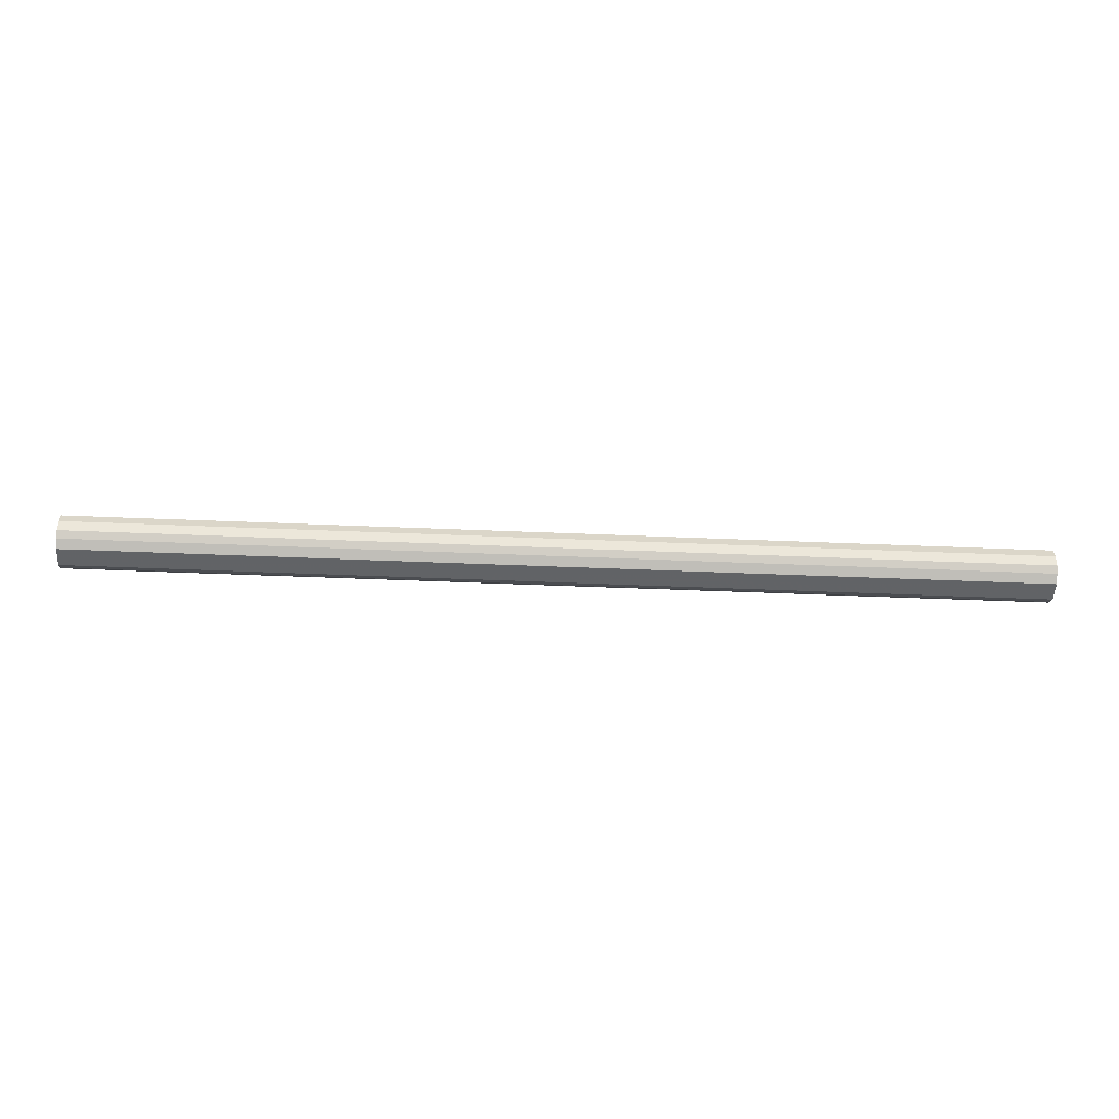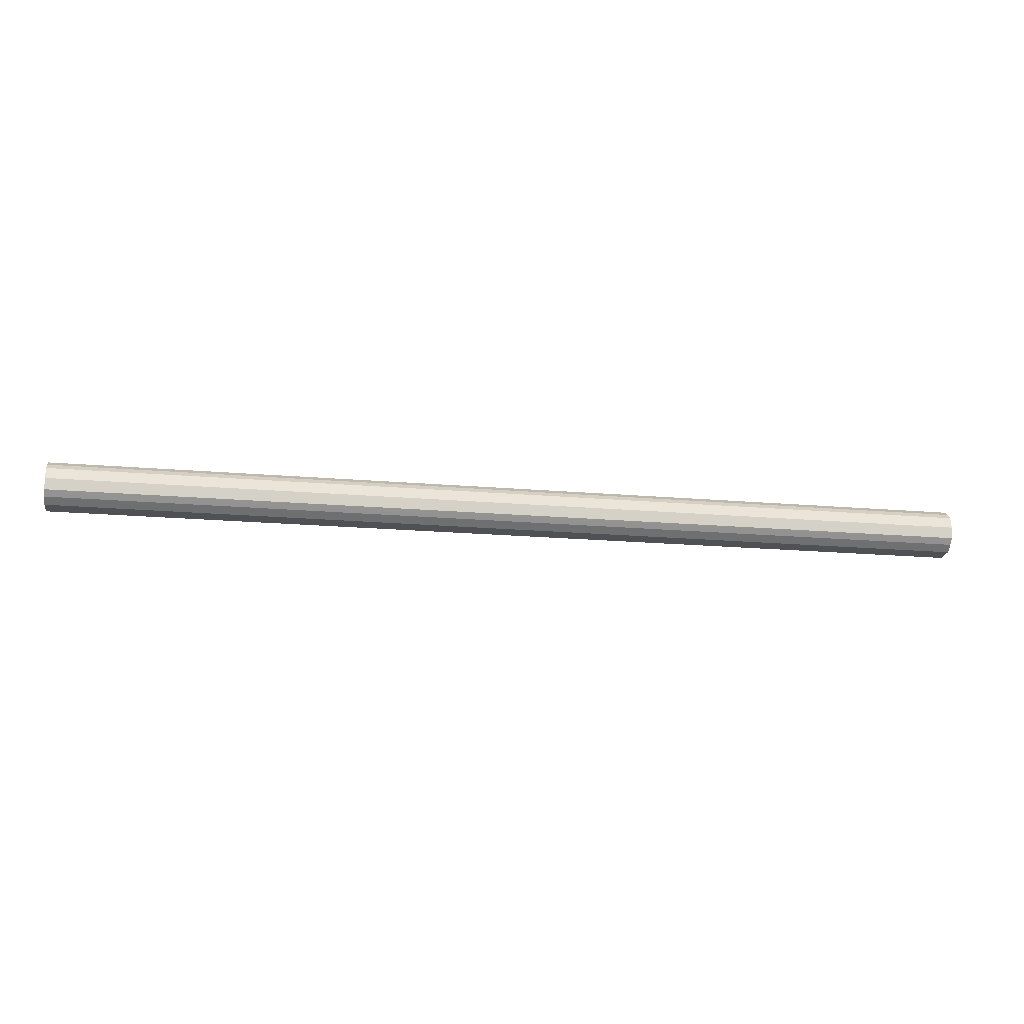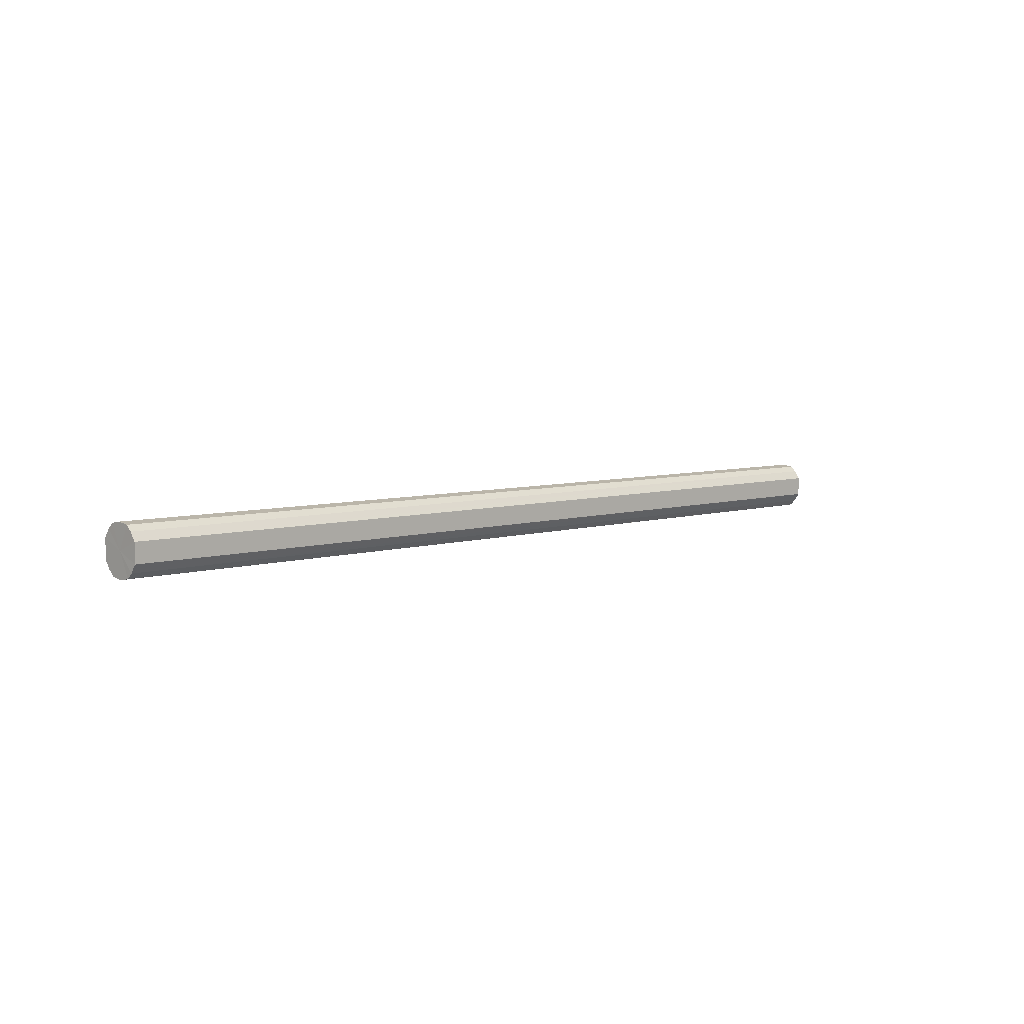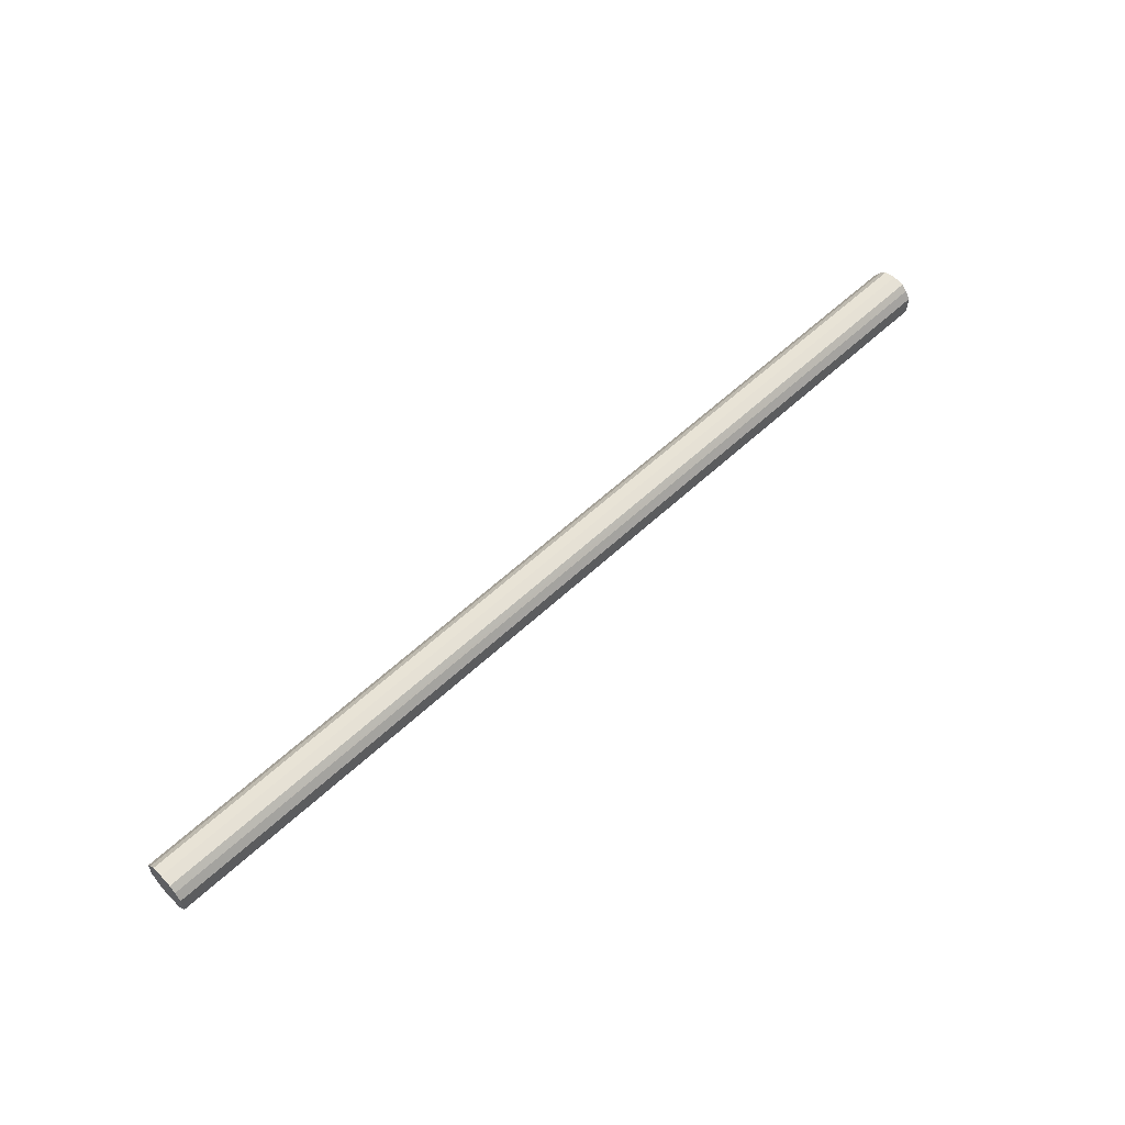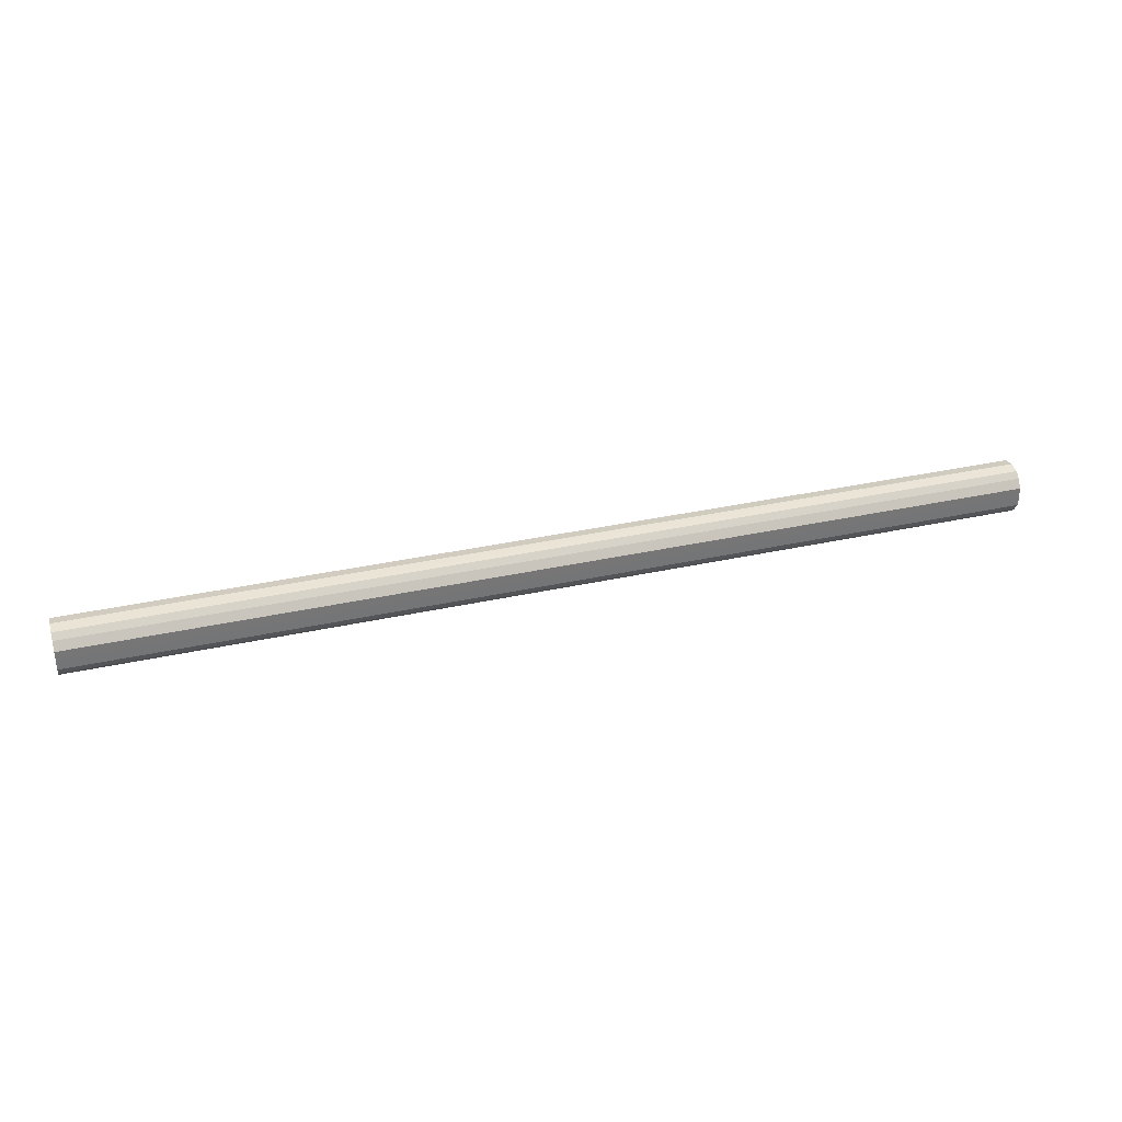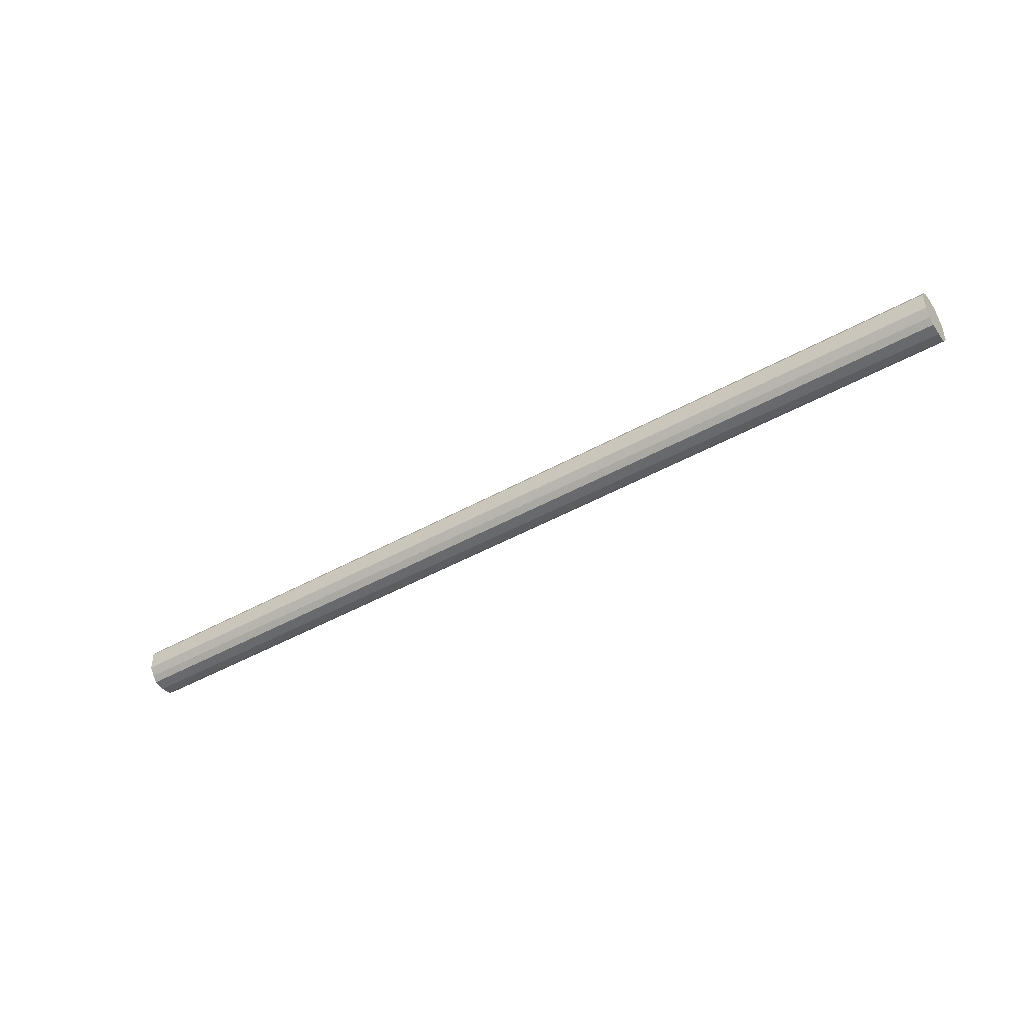
<metadata>
{"format":"obj","ext":"obj","renderer":"f3d","projection":"perspective","resolution":1024,"background":"white","views":[{"elev":-50.8,"azim":177.4,"up":"+Y"},{"elev":-20.0,"azim":171.0,"up":"+Y"},{"elev":5.7,"azim":-45.0,"up":"+Z"},{"elev":58.5,"azim":136.1,"up":"+Z"},{"elev":33.5,"azim":163.0,"up":"+Z"},{"elev":-45.3,"azim":33.0,"up":"+Z"}]}
</metadata>
<code>
o 9407
v 2165 1892 18.76
v 2165 1892 18.75
v 2167 1892 18.76
v 2165 1892 18.74
v 2167 1892 18.75
v 2165 1892 18.75
v 2167 1892 18.75
v 2165 1892 18.73
v 2167 1892 18.74
v 2165 1892 18.74
v 2167 1892 18.74
v 2165 1892 18.71
v 2167 1892 18.73
v 2165 1892 18.73
v 2167 1892 18.73
v 2165 1892 18.7
v 2167 1892 18.71
v 2165 1892 18.71
v 2167 1892 18.71
v 2165 1892 18.68
v 2167 1892 18.7
v 2165 1892 18.7
v 2167 1892 18.7
v 2165 1892 18.67
v 2167 1892 18.68
v 2165 1892 18.68
v 2167 1892 18.68
v 2165 1892 18.67
v 2167 1892 18.67
v 2165 1892 18.67
v 2167 1892 18.67
v 2167 1892 18.67
v 2167 1892 18.76
v 2165 1892 18.75
v 2167 1892 18.75
v 2165 1892 18.74
v 2167 1892 18.74
v 2167 1892 18.75
v 2165 1892 18.76
v 2167 1892 18.74
v 2165 1892 18.75
v 2165 1892 18.73
v 2167 1892 18.73
v 2167 1892 18.73
v 2165 1892 18.74
v 2167 1892 18.71
v 2165 1892 18.73
v 2165 1892 18.71
v 2167 1892 18.71
v 2167 1892 18.7
v 2165 1892 18.71
v 2167 1892 18.68
v 2165 1892 18.7
v 2165 1892 18.7
v 2167 1892 18.7
v 2167 1892 18.67
v 2165 1892 18.68
v 2167 1892 18.67
v 2165 1892 18.67
v 2165 1892 18.68
v 2167 1892 18.68
v 2167 1892 18.67
v 2165 1892 18.67
v 2165 1892 18.67
v 2165 1892 18.71
v 2165 1892 18.75
v 2165 1892 18.76
v 2165 1892 18.74
v 2165 1892 18.75
v 2165 1892 18.73
v 2165 1892 18.74
v 2165 1892 18.71
v 2165 1892 18.73
v 2165 1892 18.7
v 2165 1892 18.71
v 2165 1892 18.68
v 2165 1892 18.7
v 2165 1892 18.67
v 2165 1892 18.68
v 2165 1892 18.67
v 2165 1892 18.67
v 2167 1892 18.71
v 2167 1892 18.76
v 2167 1892 18.75
v 2167 1892 18.75
v 2167 1892 18.74
v 2167 1892 18.74
v 2167 1892 18.73
v 2167 1892 18.73
v 2167 1892 18.71
v 2167 1892 18.71
v 2167 1892 18.7
v 2167 1892 18.7
v 2167 1892 18.68
v 2167 1892 18.68
v 2167 1892 18.67
v 2167 1892 18.67
v 2167 1892 18.67
f 1 2 3
f 2 4 5
f 6 1 7
f 4 8 9
f 10 6 11
f 8 12 13
f 14 10 15
f 12 16 17
f 18 14 19
f 16 20 21
f 22 18 23
f 20 24 25
f 26 22 27
f 24 28 29
f 30 26 31
f 28 30 32
f 33 34 35
f 35 36 37
f 38 39 33
f 40 41 38
f 37 42 43
f 44 45 40
f 46 47 44
f 43 48 49
f 50 51 46
f 52 53 50
f 49 54 55
f 56 57 52
f 58 59 56
f 55 60 61
f 62 63 58
f 61 64 62
f 65 66 67
f 65 68 66
f 65 67 69
f 65 70 68
f 65 69 71
f 65 72 70
f 65 71 73
f 65 74 72
f 65 73 75
f 65 76 74
f 65 75 77
f 65 78 76
f 65 77 79
f 65 80 78
f 65 79 81
f 65 81 80
f 82 83 84
f 82 85 83
f 82 84 86
f 82 87 85
f 82 86 88
f 82 89 87
f 82 88 90
f 82 91 89
f 82 90 92
f 82 93 91
f 82 92 94
f 82 95 93
f 82 94 96
f 82 97 95
f 82 96 98
f 82 98 97

</code>
